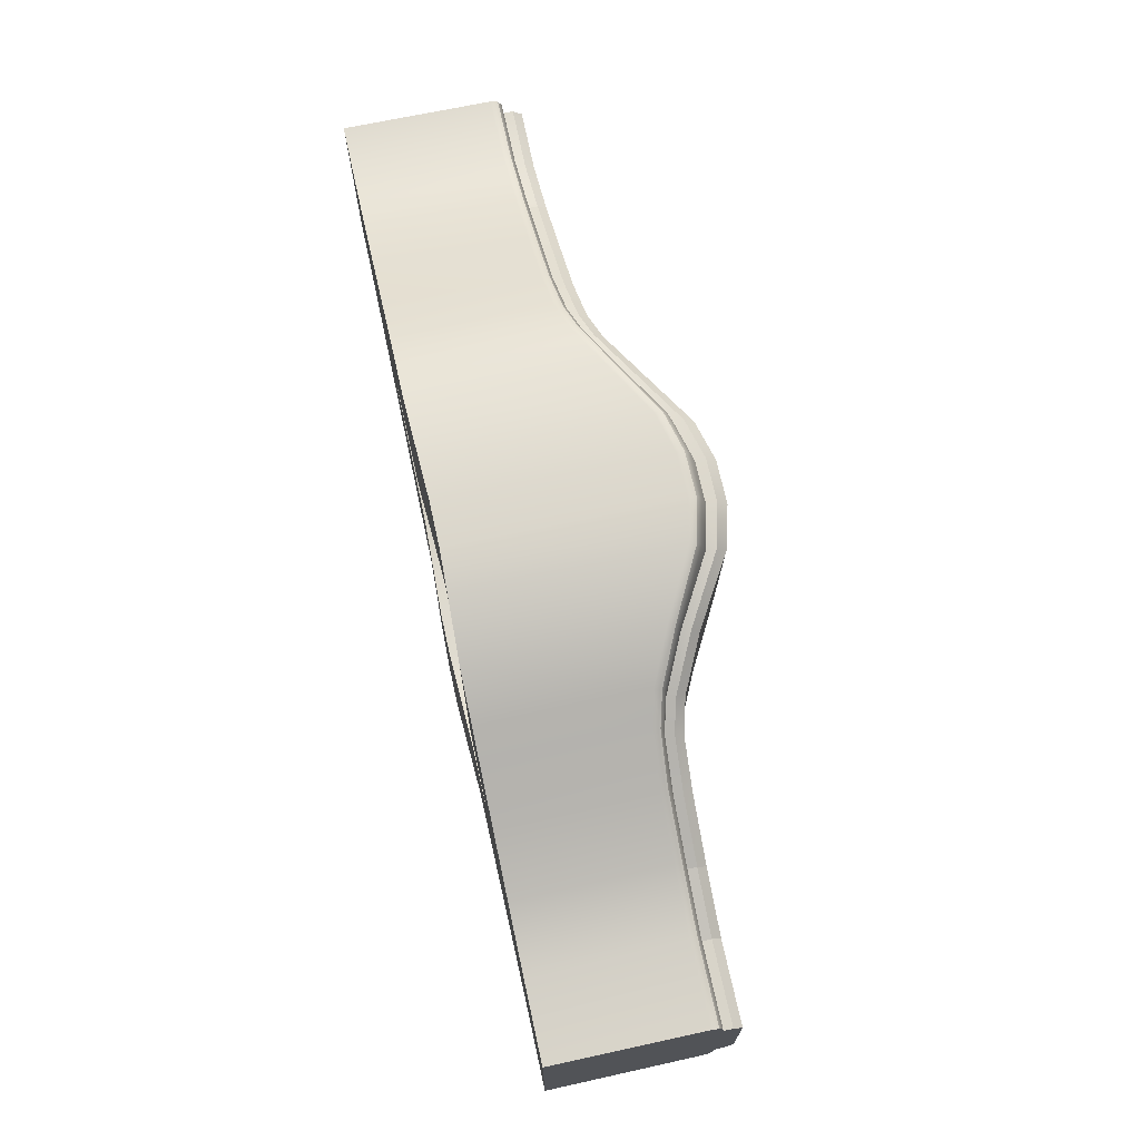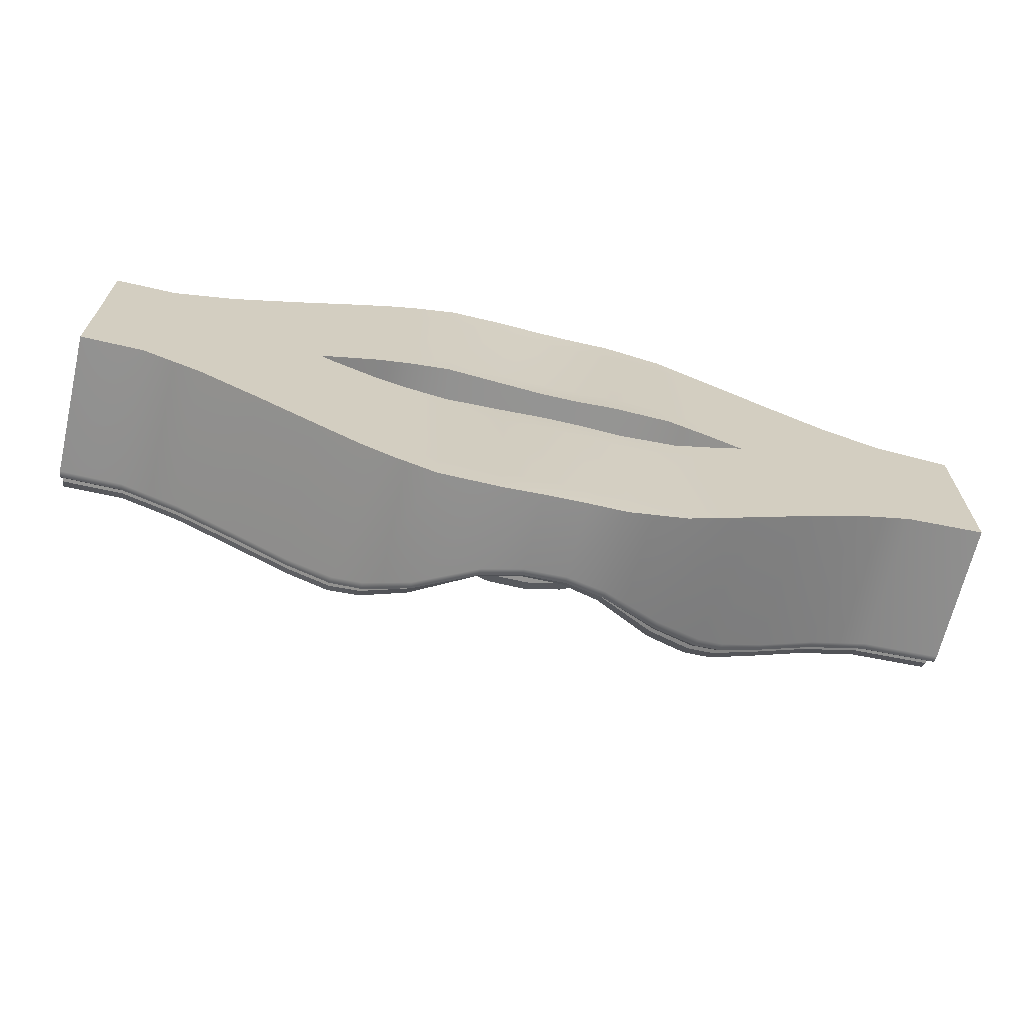
<metadata>
{"format":"obj","ext":"obj","renderer":"f3d","projection":"perspective","resolution":1024,"background":"white","views":[{"elev":70.7,"azim":77.6,"up":"+Z"},{"elev":-67.0,"azim":-13.1,"up":"+Z"}]}
</metadata>
<code>
g default
v 947.1 101.3 219.8
v 568.3 120.5 296.2
v -189.4 120.8 302.5
v -568.3 101.3 296.2
v -1326 101.3 48.8
v 2954 101.3 575.4
v 2463 101.3 619.6
v 2084 101.3 768.6
v 1705 101.3 981.8
v 947.1 101.3 1427
v 568.3 115.6 1565
v -189.4 114.3 1598
v -568.3 101.3 1565
v -1326 101.3 1207
v -1705 101.3 981.8
v -2084 101.3 768.6
v -2463 101.3 619.6
v 2463 1100 443.2
v 2084 1100 592.2
v 1705 1100 7.463
v 1705 1100 805.3
v 947.1 1289 404.9
v 947.1 1299 1242
v 568.3 1488 490.8
v 568.3 1522 1371
v -189.4 1492 501.2
v -189.4 1520 1400
v -568.3 1303 490.8
v -568.3 1303 1371
v -1326 1100 226.5
v -1326 1100 1029
v -1706 1100 5.686
v -1705 1100 805.3
v -2084 1100 592.2
v -2463 1100 443.2
v -2463 101.3 443.2
v -2084 101.3 592.2
v -1705 101.3 805.3
v -1326 101.3 1028
v -1326 101.3 226.5
v -568.3 101.3 1371
v -568.3 101.3 490.8
v -189.4 119.7 1400
v -189.4 127.5 501.2
v 568.3 119.7 1371
v 568.3 127.1 490.8
v 947.1 101.3 1242
v 947.1 101.3 404.9
v 1705 101.3 805.3
v 1705 101.3 7.463
v 2084 101.3 592.2
v 2463 101.3 443.2
v 2954 101.3 398.9
v 2954 1104 398.9
v 2084 1156 592.2
v 2084 1212 542.3
v 2462 1212 393.4
v 2462 1156 443.4
v 1705 1212 57.4
v 1705 1156 7.463
v 1705 1156 805.3
v 1705 1212 755.4
v 947.1 1413 457.4
v 947.1 1347 404.9
v 947.1 1359 1242
v 947.1 1411 1190
v 568.3 1623 545.8
v 568.3 1549 490.8
v 568.3 1584 1371
v 568.3 1642 1315
v -189.4 1625 557.5
v -189.4 1552 501.2
v -189.4 1582 1400
v -189.4 1642 1343
v -568.3 1420 545.8
v -568.3 1361 490.8
v -568.3 1363 1371
v -568.3 1420 1315
v -1326 1212 276.7
v -1326 1156 226.5
v -1326 1156 1029
v -1326 1212 978.1
v -1705 1212 57.4
v -1706 1156 5.687
v -1705 1156 805.3
v -1705 1212 755.4
v -2084 1156 592.2
v -2084 1212 542.3
v -2461 1156 443.4
v -2460 1212 393.4
v 2954 1216 349
v 2954 1160 398.9
v 1419 101.3 -4.733
v -1402 101.3 4.683
v 2463 101.3 -8.209
v 2954 101.3 -9.472
v 2084 101.3 -6.946
v 1728 101.3 -5.761
v -2084 101.3 6.946
v -2463 101.3 8.209
v 2954 1104 -9.472
v 1705 1100 -5.683
v 1728 1100 -5.761
v 1705 101.3 -5.683
v 1728 1156 -5.761
v 1818 1212 -6.059
v -1796 1212 5.988
v 2954 1216 -9.28
v 2954 1160 -9.47
v 2084 1212 -6.946
v 2462 1212 -8.207
v -2084 1212 6.946
v -2460 1212 8.2
v 945.7 101.3 -226.4
v 566.5 89.01 -300.3
v -191.2 89.01 -300.9
v -570.1 101.3 -291.9
v -1326 101.3 -39.9
v 2954 101.3 -594.3
v 2458 101.3 -636
v 2079 101.3 -782.5
v 1698 101.3 -993.1
v 938 101.3 -1434
v 558.8 87.52 -1569
v -198.9 88.76 -1597
v -577.7 101.3 -1561
v -1334 101.3 -1198
v -1711 101.3 -970.4
v -2089 101.3 -754.7
v -2467 101.3 -603.2
v 2460 1100 -459.6
v 2080 1100 -606.1
v 1705 1100 -18.83
v 1699 1100 -816.7
v 944.5 915.5 -411.5
v 939.2 906.1 -1249
v 565.3 702.7 -494.8
v 560 690.7 -1375
v -192.4 701 -499.6
v -197.7 692.3 -1398
v -571.2 904.3 -486.4
v -576.6 902.9 -1366
v -1327 1100 -217.6
v -1333 1100 -1020
v -1710 1100 -794
v -2088 1100 -578.3
v -2465 1100 -426.8
v -2465 101.3 -426.8
v -2088 101.3 -578.3
v -1710 101.3 -794
v -1333 101.3 -1019
v -1327 101.3 -217.6
v -576.6 101.3 -1366
v -571.2 101.3 -486.4
v -197.7 83.47 -1398
v -192.4 83.47 -499.6
v 560 83.47 -1375
v 565.3 83.47 -494.8
v 939.2 101.3 -1249
v 944.5 101.3 -411.5
v 1699 101.3 -816.7
v 1705 101.3 -18.83
v 2080 101.3 -606.1
v 2460 101.3 -459.6
v 2954 101.3 -417.9
v 2954 1104 -417.9
v 2080 1156 -606.1
v 2080 1212 -556.1
v 2459 1212 -409.8
v 2459 1156 -459.8
v 1704 1212 -68.76
v 1705 1156 -18.83
v 1699 1156 -816.7
v 1700 1212 -766.8
v 944.2 1016 -463.9
v 944.5 969.2 -411.5
v 939.2 958.6 -1249
v 939.6 1019 -1196
v 565 802.6 -549.9
v 565.3 756.6 -494.8
v 560 741 -1375
v 560.3 795.2 -1319
v -192.7 801.6 -555.9
v -192.4 754.7 -499.6
v -197.7 742.6 -1398
v -197.4 794.8 -1342
v -571.6 1010 -541.5
v -571.2 956.9 -486.4
v -576.6 955.4 -1366
v -576.2 1010 -1311
v -1328 1212 -267.7
v -1327 1156 -217.5
v -1333 1156 -1020
v -1332 1212 -969.2
v -1705 1212 -46.03
v -1710 1156 -794
v -1710 1212 -744
v -2088 1156 -578.3
v -2087 1212 -528.4
v -2464 1156 -426.9
v -2462 1212 -377
v 2954 1216 -367.6
v 2954 1160 -417.9
v -1709 101.3 805.1
v -1704 101.3 116.1
v -1692 101.3 -108.7
v -2853 101.8 9.51
v -2850 1101 9.501
v -2856 1102 -423.3
v -2856 101.6 -423.6
v -2853 1102 442.4
v -2853 101.6 442.6
v -2857 101.3 -600.6
v -2853 101.3 619.6
v -2850 1217 9.5
v -2850 1217 392.8
v -2850 1160 9.501
v -2851 1161 442.3
v -2854 1161 -423.2
v -2853 1217 -373.8
v 1419 1048 -4.733
v 1450 1085 -4.838
v 1525 1100 -5.092
v 947.1 1171 219.8
v 947.1 1212 232.2
v 947.1 1237 264.9
v 568.3 1324 296.2
v 568.3 1362 306.1
v 568.3 1391 333.3
v -181 1330 302.5
v -187.2 1366 312.1
v -189.4 1393 338.2
v -568.3 1204 296.2
v -568.3 1242 309.1
v -568.3 1265 342.3
v -1326 1100 103.7
v -1326 1084 64.87
v -1326 1045 48.8
v -1504 1100 5.003
v -1432 1085 4.777
v -1402 1048 4.683
v 945.7 913.9 -226.4
v 945.6 951.3 -244.8
v 945.3 958.1 -284.8
v 566.5 724 -300.3
v 566.4 760.9 -320
v 566.1 764.1 -361.2
v -210.6 726.8 -300.5
v -197.6 760.8 -320.1
v -191.6 762.8 -361
v -570.1 887.5 -291.9
v -570.2 925.7 -308.9
v -570.4 935.7 -347.1
v -1326 1045 -39.9
v -1326 1084 -55.97
v -1327 1100 -94.78
v 2954 1072 542.2
v 2954 1025 561.2
v 2954 1095 496.4
v 2459 1021 605.9
v 2455 1068 587.4
v 2444 1091 542.8
v 2954 1072 -561.2
v 2954 1095 -515.4
v 2954 1025 -580.1
v 2440 1091 -559
v 2451 1068 -603.8
v 2455 1021 -622.3
v -2083 1021 -742
v -2074 1068 -725.2
v -2055 1091 -684.3
v -2451 1091 -525
v -2460 1068 -570.4
v -2464 1021 -589.2
v 2078 1021 755.9
v 2070 1068 739
v 2050 1091 698
v 1703 1017 967.9
v 1704 1067 947.7
v 1705 1090 899.7
v 947.1 1218 1414
v 947.1 1267 1395
v 947.1 1290 1351
v 568.3 1418 1552
v 568.3 1467 1535
v 568.3 1494 1493
v -189.4 1407 1586
v -189.4 1457 1569
v -189.4 1486 1526
v -568.3 1205 1552
v -568.3 1255 1535
v -568.3 1281 1492
v -1325 1021 1192
v -1325 1068 1170
v -1326 1091 1117
v -1698 1021 969.6
v -1688 1069 953.4
v -1666 1092 914.2
v -2078 1021 755.9
v -2070 1068 739
v -2050 1091 697.9
v -2460 1021 605.6
v -2456 1068 586.8
v -2448 1091 541.3
v -2853 1069 587
v -2853 1092 541.6
v -2853 1022 605.7
v 2045 1091 -711.6
v 2065 1068 -752.8
v 2073 1021 -769.7
v 1667 1090 -921.7
v 1690 1067 -961
v 1701 1020 -976.8
v 938.6 895.1 -1343
v 938.3 867.4 -1396
v 938.1 810.9 -1418
v 559.4 695.3 -1478
v 559 675.6 -1530
v 558.9 623.9 -1553
v -198.4 701.7 -1508
v -198.7 683.7 -1559
v -198.8 632.6 -1581
v -577.2 901.7 -1470
v -577.5 879.8 -1523
v -577.6 827.7 -1546
v -1334 1091 -1107
v -1335 1068 -1159
v -1336 1021 -1180
v -1672 1092 -903.1
v -1695 1069 -942.1
v -1704 1021 -958.3
v -2857 1069 -567.9
v -2857 1022 -586.7
v -2856 1092 -522.6
v 58.24 130.8 1400
v 320.6 130.6 1400
v 320.6 140.5 497.6
v 58.21 140.7 501.2
v 320.6 132 300.3
v 58.25 132.2 302.5
v 58.16 123.7 1598
v 320.3 124.1 1587
v 320.6 1678 553.4
v 58.19 1679 557.5
v 58.12 1601 501.2
v 320.5 1600 497.6
v 319.8 1647 1390
v 57.65 1646 1400
v 58.29 1707 1343
v 320.7 1707 1334
v 58.34 1540 501.2
v 320.7 1538 497.6
v 320.3 1584 1390
v 57.97 1583 1400
v 312.3 72.94 -1402
v 49.95 72.73 -1400
v 55.27 72.73 -501.8
v 317.6 72.73 -503.4
v 56.46 79.75 -302.8
v 318.8 79.75 -302.6
v 310.9 79.23 -1589
v 48.7 79.67 -1599
v 54.9 741.6 -557.7
v 317.3 741.9 -555.6
v 317.4 695.8 -499.8
v 55.04 695.2 -501.5
v 50.58 680.5 -1400
v 312.8 680.2 -1392
v 312.7 732.6 -1336
v 50.28 732.4 -1344
v 317.8 642 -499.8
v 55.37 641.4 -501.5
v 49.89 630.9 -1400
v 312.3 630.3 -1392
v 320.5 1391 309.3
v 58.11 1393 311.4
v 320.6 1420 334.1
v 58.2 1421 335.9
v 57.94 1356 302.5
v 320.3 1354 300.3
v 320 669.9 -302.6
v 57.66 668.9 -302.7
v 318.7 706.6 -322.7
v 56.35 706.1 -322.7
v 56.03 708.5 -363.9
v 318.4 709 -364
v 318.9 1473 1575
v 56.78 1469 1586
v 320.1 1522 1558
v 57.96 1518 1570
v 58.25 1547 1528
v 320.6 1550 1516
v 311.7 640 -1500
v 49.23 642.2 -1511
v 312 622.9 -1551
v 49.62 625.4 -1561
v 49.05 576.5 -1584
v 311.2 573.5 -1574
v 1225 101.3 1086
v 1426 101.3 969.4
v 1425 101.3 169.5
v 1223 101.3 275
v -1044 101.3 1188
v -842.2 101.3 1278
v -842.6 101.3 428.6
v -1044 101.3 359.3
v -845.2 101.3 240.3
v -1042 101.3 177
v 1419 101.3 -4.728
v 1228 101.3 92.86
v 1232 101.3 1262
v 1419 101.3 1152
v -1039 101.3 1374
v -847.1 101.3 1464
v 1425 1226 219.3
v 1230 1277 322.6
v 1235 1214 269.5
v 1422 1168 171.2
v 1416 1169 975.9
v 1242 1214 1076
v 1240 1268 1026
v 1424 1222 920.5
v -851.2 1285 479.8
v -1049 1231 408.8
v -1046 1175 358.4
v -850.5 1227 426.8
v -857.3 1225 1273
v -1039 1176 1191
v -1043 1231 1136
v -855.9 1281 1220
v 1230 1159 271.6
v 1418 1112 173.4
v 1418 1112 974.4
v 1233 1161 1081
v -1043 1118 359.6
v -850.5 1170 426.8
v -851.8 1170 1275
v -1040 1119 1190
v 1420 101.3 -978.9
v 1218 101.3 -1094
v 1221 101.3 -283.2
v 1423 101.3 -179
v -850.3 101.3 -1272
v -1051 101.3 -1180
v -1046 101.3 -352
v -845.3 101.3 -422.6
v -1043 101.3 -169.8
v -846.8 101.3 -234.3
v 1228 101.3 -101.1
v 1419 101.3 -4.741
v 1412 101.3 -1161
v 1224 101.3 -1270
v -856.4 101.3 -1458
v -1048 101.3 -1367
v 1235 1151 -327.3
v 1422 1198 -230
v 1415 1144 -183.9
v 1237 1101 -276
v 1227 1095 -1089
v 1412 1143 -983.8
v 1418 1202 -929.8
v 1223 1152 -1040
v -1046 1193 -404
v -857.1 1143 -473
v -856.9 1089 -419.9
v -1044 1138 -353.1
v -1050 1137 -1181
v -859.7 1086 -1268
v -858.1 1143 -1216
v -1055 1194 -1127
v 1417 1088 -182.9
v 1228 1042 -280
v 1226 1040 -1089
v 1412 1088 -983.6
v -852.8 1032 -420.8
v -1045 1082 -352.5
v -1047 1081 -1183
v -857.3 1030 -1269
v 1423 1086 10.15
v 1229 1121 107.6
v 1426 1104 49.04
v 1226 1142 146.3
v 1234 1080 90.22
v 1417 1048 -3.697
v -1046 1096 190.7
v -847.3 1138 254.7
v -847 1157 291.4
v -1046 1113 228.8
v -1044 1058 176.2
v -849.6 1098 239.5
v 1234 1047 -115.1
v 1418 1083 -22.74
v 1414 1048 -7.25
v 1236 1010 -97.41
v 1228 1058 -156.3
v 1423 1096 -59.72
v -851.8 994.9 -233.2
v -1041 1035 -170.5
v -853.5 1033 -249.1
v -1043 1072 -185.6
v -1046 1087 -222.8
v -851.3 1045 -287.6
v 1401 1040 1148
v 1228 1086 1250
v 1413 1086 1122
v 1233 1133 1228
v 1231 1156 1182
v 1424 1106 1068
v -856.8 1083 1446
v -1037 1039 1361
v -855.9 1132 1427
v -1037 1087 1340
v -1041 1110 1290
v -852.1 1157 1383
v 1420 1076 -1069
v 1226 1027 -1181
v 1419 1049 -1120
v 1237 1003 -1225
v 1251 950.3 -1239
v 1425 995.9 -1138
v -855.3 1022 -1370
v -1054 1072 -1274
v -857.9 998.4 -1420
v -1053 1047 -1326
v -1048 995.6 -1351
v -862.5 947.9 -1440
g Mesh_Path_DivergeHill1
f 53 52 95 96
f 52 51 97 95
f 51 49 50 98 97
f 47 45 46 48
f 43 41 42 44
f 37 36 100 99
f 44 42 4 3
f 48 46 2 1
f 6 7 52 53
f 7 8 51 52
f 8 9 49 51
f 10 11 45 47
f 12 13 41 43
f 14 15 38 39
f 15 16 37 38
f 16 17 36 37
f 55 56 62 61
f 56 55 58 57
f 57 58 92 91
f 63 64 68 67
f 65 66 70 69
f 71 72 76 75
f 73 74 78 77
f 79 80 84 83
f 81 82 86 85
f 83 84 107
f 85 86 88 87
f 87 88 90 89
f 63 67 70 66
f 71 75 78 74
f 79 83 86 82
f 83 107 112 88 86
f 19 18 58 55
f 21 19 55 61
f 22 24 68 64
f 25 23 65 69
f 26 28 76 72
f 29 27 73 77
f 30 32 84 80
f 33 31 81 85
f 34 33 85 87
f 35 34 87 89
f 18 54 92 58
f 103 102 20
f 104 98 50
f 106 105 60 59
f 109 108 91 92
f 111 110 56 57
f 110 106 59 62 56
f 112 113 90 88
f 108 111 57 91
f 105 103 20 60
f 165 96 95 164
f 164 95 97 163
f 163 97 98 162 161
f 159 160 158 157
f 155 156 154 153
f 149 99 100 148
f 156 116 117 154
f 160 114 115 158
f 119 165 164 120
f 120 164 163 121
f 121 163 161 122
f 123 159 157 124
f 125 155 153 126
f 127 151 150 128
f 128 150 149 129
f 129 149 148 130
f 167 173 174 168
f 168 169 170 167
f 169 202 203 170
f 175 179 180 176
f 177 181 182 178
f 183 187 188 184
f 185 189 190 186
f 191 195 84 192
f 193 196 197 194
f 195 107 84
f 196 198 199 197
f 198 200 201 199
f 175 178 182 179
f 183 186 190 187
f 191 194 197 195
f 195 197 199 112 107
f 132 167 170 131
f 134 173 167 132
f 135 176 180 137
f 138 181 177 136
f 139 184 188 141
f 142 189 185 140
f 143 192 84 32
f 145 196 193 144
f 146 198 196 145
f 147 200 198 146
f 131 170 203 166
f 166 203 109 101
f 103 133 102
f 104 162 98
f 106 171 172 105
f 109 203 202 108
f 111 169 168 110
f 110 168 174 171 106
f 112 199 201 113
f 108 202 169 111
f 105 172 133 103
f 40 39 204 205
f 94 5 40 205 206 152 118
f 205 204 37 99
f 206 205 99
f 150 151 152 206
f 149 150 206 99
f 92 54 101 109
f 53 96 101 54
f 96 165 166 101
f 207 208 209 210
f 211 208 207 212
f 216 215 217 218
f 219 217 215 220
f 209 208 217 219
f 218 217 208 211
f 148 100 207 210
f 100 36 212 207
f 130 148 210 213
f 36 17 214 212
f 90 113 215 216
f 89 90 216 218
f 113 201 220 215
f 201 200 219 220
f 200 147 209 219
f 35 89 218 211
f 1 2 227 224
f 3 4 233 230
f 5 94 241 238
f 226 229 24 22
f 232 235 28 26
f 236 239 32 30
f 114 242 245 115
f 116 248 251 117
f 118 254 241 94
f 244 135 137 247
f 250 139 141 253
f 256 143 32 239
f 226 225 228 229
f 225 224 227 228
f 232 231 234 235
f 231 230 233 234
f 236 237 240 239
f 237 238 241 240
f 242 243 246 245
f 243 244 247 246
f 248 249 252 251
f 249 250 253 252
f 239 240 255 256
f 240 241 254 255
f 258 257 261 260
f 257 259 262 261
f 264 263 267 266
f 263 265 268 267
f 271 270 273 272
f 270 269 274 273
f 6 258 260 7
f 262 259 54 18
f 166 264 266 131
f 268 265 119 120
f 271 272 147 146
f 274 269 129 130
f 260 275 8 7
f 277 262 18 19
f 275 278 9 8
f 280 277 19 21
f 281 284 11 10
f 286 283 23 25
f 287 290 13 12
f 292 289 27 29
f 293 296 15 14
f 298 295 31 33
f 296 299 16 15
f 301 298 33 34
f 299 302 17 16
f 304 301 34 35
f 302 307 214 17
f 211 306 304 35
f 266 308 132 131
f 310 268 120 121
f 308 311 134 132
f 313 310 121 122
f 314 317 138 136
f 319 316 123 124
f 320 323 142 140
f 325 322 125 126
f 326 329 145 144
f 331 328 127 128
f 329 271 146 145
f 269 331 128 129
f 272 334 209 147
f 213 333 274 130
f 257 258 6 53 54 259
f 263 264 166 165 119 265
f 305 306 211 212 214 307
f 332 333 213 210 209 334
f 260 261 276 275
f 261 262 277 276
f 266 267 309 308
f 267 268 310 309
f 272 273 332 334
f 273 274 333 332
f 275 276 279 278
f 276 277 280 279
f 281 282 285 284
f 282 283 286 285
f 287 288 291 290
f 288 289 292 291
f 293 294 297 296
f 294 295 298 297
f 296 297 300 299
f 297 298 301 300
f 299 300 303 302
f 300 301 304 303
f 302 303 305 307
f 303 304 306 305
f 308 309 312 311
f 309 310 313 312
f 314 315 318 317
f 315 316 319 318
f 320 321 324 323
f 321 322 325 324
f 326 327 330 329
f 327 328 331 330
f 269 270 330 331
f 270 271 329 330
f 335 336 342 341
f 336 335 338 337
f 337 338 340 339
f 339 340 379 380
f 341 342 387 388
f 343 344 349 350
f 344 343 346 345
f 345 346 352 351
f 347 348 354 353
f 348 347 350 349
f 351 352 377 378
f 353 354 391 392
f 355 356 362 361
f 356 355 358 357
f 357 358 360 359
f 359 360 381 382
f 361 362 397 398
f 363 364 369 370
f 364 363 366 365
f 365 366 372 371
f 367 368 374 373
f 368 367 370 369
f 371 372 385 386
f 373 374 393 394
f 375 376 378 377
f 376 375 380 379
f 382 381 383 384
f 384 383 386 385
f 388 387 389 390
f 390 389 392 391
f 394 393 395 396
f 396 395 398 397
f 45 336 337 46
f 335 43 44 338
f 338 44 3 340
f 46 337 339 2
f 11 342 336 45
f 341 12 43 335
f 67 68 346 343
f 69 70 350 347
f 344 345 72 71
f 348 349 74 73
f 67 343 350 70
f 344 71 74 349
f 24 352 346 68
f 353 25 69 347
f 351 26 72 345
f 27 354 348 73
f 157 158 358 355
f 356 357 156 155
f 357 359 116 156
f 158 115 360 358
f 124 157 355 361
f 362 356 155 125
f 179 364 365 180
f 181 368 369 182
f 363 183 184 366
f 367 185 186 370
f 179 182 369 364
f 363 370 186 183
f 137 180 365 371
f 374 368 181 138
f 372 366 184 139
f 140 185 367 373
f 2 339 380 227
f 340 3 230 379
f 229 377 352 24
f 378 232 26 351
f 115 245 381 360
f 359 382 248 116
f 247 137 371 386
f 385 372 139 250
f 229 228 375 377
f 228 227 380 375
f 378 376 231 232
f 376 379 230 231
f 245 246 383 381
f 246 247 386 383
f 382 384 249 248
f 384 385 250 249
f 284 387 342 11
f 392 286 25 353
f 388 287 12 341
f 289 391 354 27
f 317 393 374 138
f 398 319 124 361
f 394 320 140 373
f 322 397 362 125
f 284 285 389 387
f 285 286 392 389
f 388 390 288 287
f 390 391 289 288
f 317 318 395 393
f 318 319 398 395
f 394 396 321 320
f 396 397 322 321
f 399 400 412 411
f 400 399 402 401
f 401 402 410 409
f 403 404 414 413
f 404 403 406 405
f 405 406 408 407
f 407 408 489 490
f 409 410 483 484
f 411 412 503 504
f 413 414 509 510
f 415 416 421 422
f 416 415 418 417
f 417 418 432 431
f 419 420 434 433
f 420 419 422 421
f 423 424 429 430
f 424 423 426 425
f 425 426 436 435
f 427 428 438 437
f 428 427 430 429
f 431 432 481 482
f 433 434 507 508
f 435 436 487 488
f 437 438 513 514
f 439 440 452 451
f 440 439 442 441
f 441 442 450 449
f 443 444 454 453
f 444 443 446 445
f 445 446 448 447
f 447 448 497 498
f 449 450 493 494
f 451 452 519 520
f 453 454 525 526
f 455 456 461 462
f 456 455 458 457
f 457 458 472 471
f 459 460 474 473
f 460 459 462 461
f 463 464 469 470
f 464 463 466 465
f 465 466 476 475
f 467 468 478 477
f 468 467 470 469
f 471 472 495 496
f 473 474 515 516
f 475 476 501 502
f 477 478 521 522
f 479 480 482 481
f 480 479 484 483
f 485 486 490 489
f 486 485 488 487
f 491 492 496 495
f 492 491 494 493
f 498 497 499 500
f 500 499 502 501
f 504 503 505 506
f 506 505 508 507
f 510 509 511 512
f 512 511 514 513
f 516 515 517 518
f 518 517 520 519
f 522 521 523 524
f 524 523 526 525
f 49 400 401 50
f 399 47 48 402
f 41 404 405 42
f 403 39 40 406
f 406 40 5 408
f 42 405 407 4
f 402 48 1 410
f 50 401 409 93 104
f 9 412 400 49
f 411 10 47 399
f 13 414 404 41
f 413 14 39 403
f 59 60 418 415
f 61 62 422 419
f 416 417 64 63
f 420 421 66 65
f 75 76 426 423
f 77 78 430 427
f 424 425 80 79
f 428 429 82 81
f 59 415 422 62
f 416 63 66 421
f 75 423 430 78
f 424 79 82 429
f 20 432 418 60
f 433 21 61 419
f 431 22 64 417
f 23 434 420 65
f 28 436 426 76
f 437 29 77 427
f 435 30 80 425
f 31 438 428 81
f 161 162 442 439
f 440 441 160 159
f 153 154 446 443
f 444 445 152 151
f 445 447 118 152
f 154 117 448 446
f 441 449 114 160
f 162 104 93 450 442
f 122 161 439 451
f 452 440 159 123
f 126 153 443 453
f 454 444 151 127
f 171 456 457 172
f 173 460 461 174
f 455 175 176 458
f 459 177 178 462
f 187 464 465 188
f 189 468 469 190
f 463 191 192 466
f 467 193 194 470
f 171 174 461 456
f 455 462 178 175
f 187 190 469 464
f 463 470 194 191
f 133 172 457 471
f 474 460 173 134
f 472 458 176 135
f 136 177 459 473
f 141 188 465 475
f 478 468 189 142
f 476 466 192 143
f 144 193 467 477
f 488 485 237 236
f 485 489 238 237
f 494 491 243 242
f 491 495 244 243
f 410 1 224 483
f 4 407 490 233
f 408 5 238 489
f 482 226 22 431
f 235 487 436 28
f 488 236 30 435
f 221 93 409 484
f 102 223 481 432 20
f 449 494 242 114
f 117 251 497 448
f 447 498 254 118
f 495 472 135 244
f 253 141 475 502
f 501 476 143 256
f 221 493 450 93
f 102 133 471 496 223
f 484 479 222 221
f 479 481 223 222
f 482 480 225 226
f 480 483 224 225
f 235 234 486 487
f 234 233 490 486
f 221 222 492 493
f 222 223 496 492
f 251 252 499 497
f 252 253 502 499
f 498 500 255 254
f 500 501 256 255
f 278 503 412 9
f 508 280 21 433
f 504 281 10 411
f 283 507 434 23
f 290 509 414 13
f 514 292 29 437
f 510 293 14 413
f 295 513 438 31
f 311 515 474 134
f 520 313 122 451
f 516 314 136 473
f 316 519 452 123
f 323 521 478 142
f 526 325 126 453
f 522 326 144 477
f 328 525 454 127
f 278 279 505 503
f 279 280 508 505
f 504 506 282 281
f 506 507 283 282
f 290 291 511 509
f 291 292 514 511
f 510 512 294 293
f 512 513 295 294
f 311 312 517 515
f 312 313 520 517
f 516 518 315 314
f 518 519 316 315
f 323 324 523 521
f 324 325 526 523
f 522 524 327 326
f 524 525 328 327

</code>
